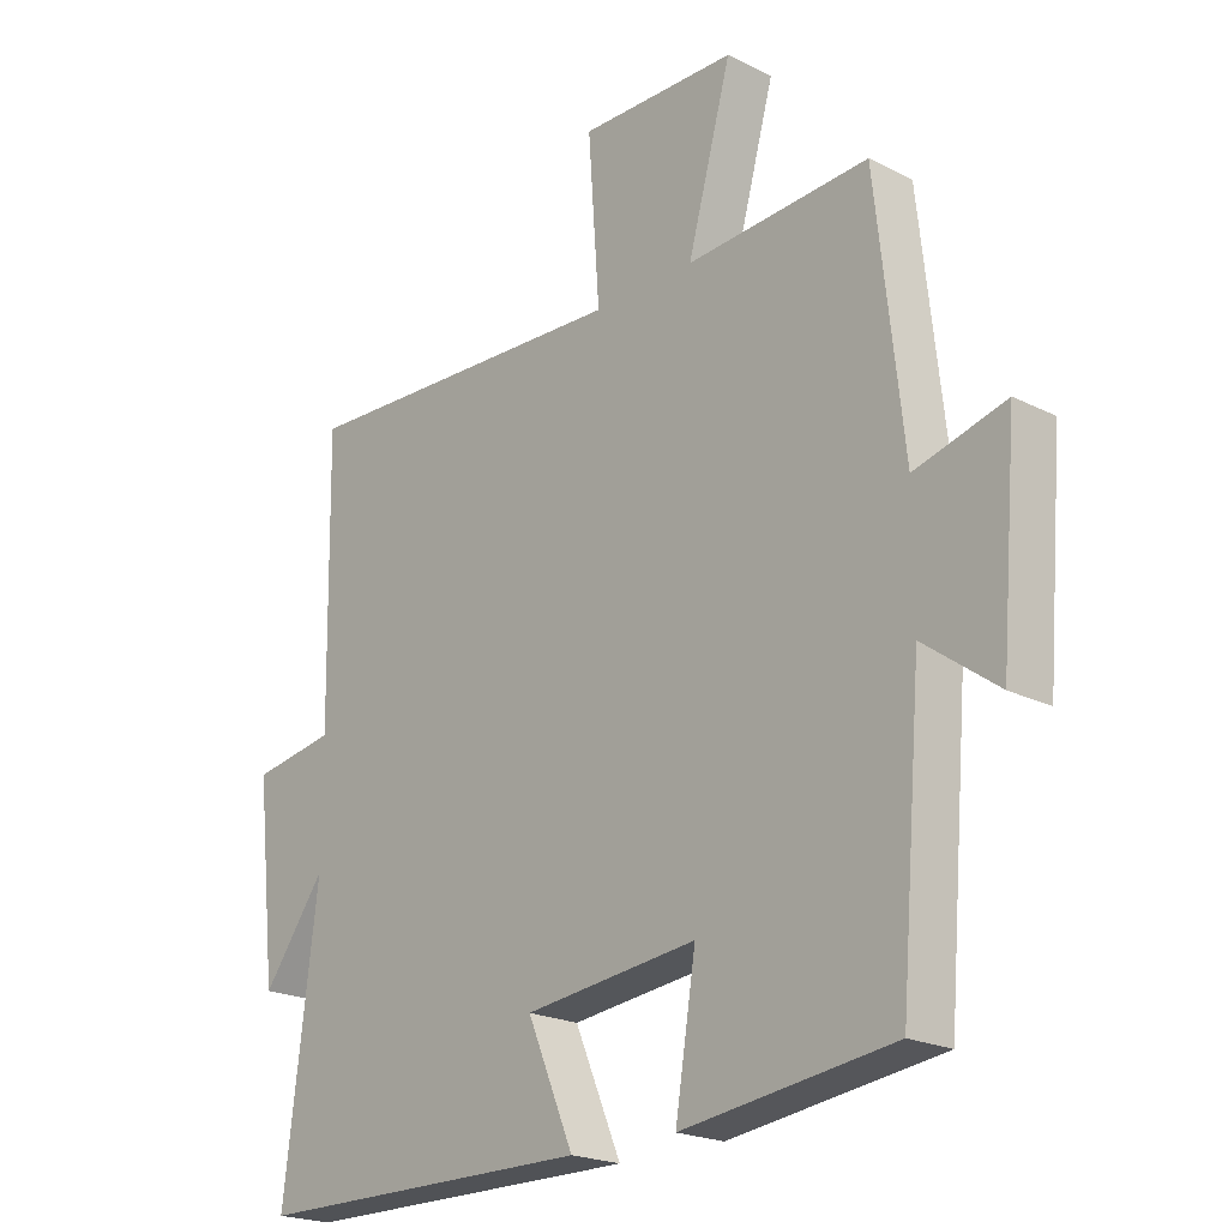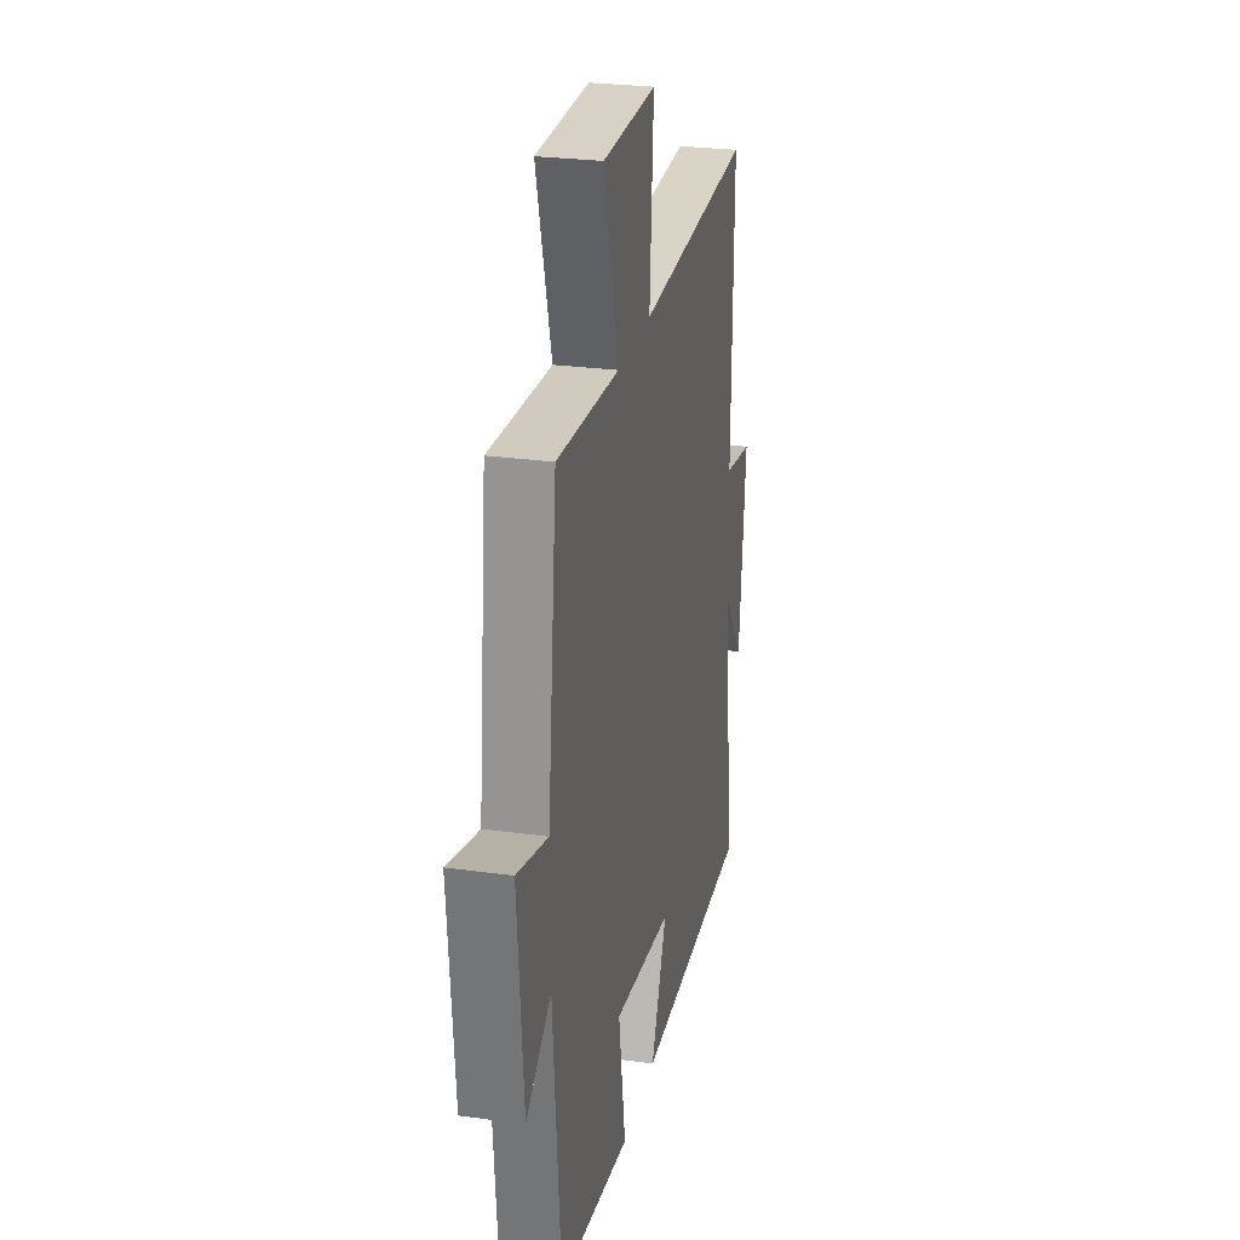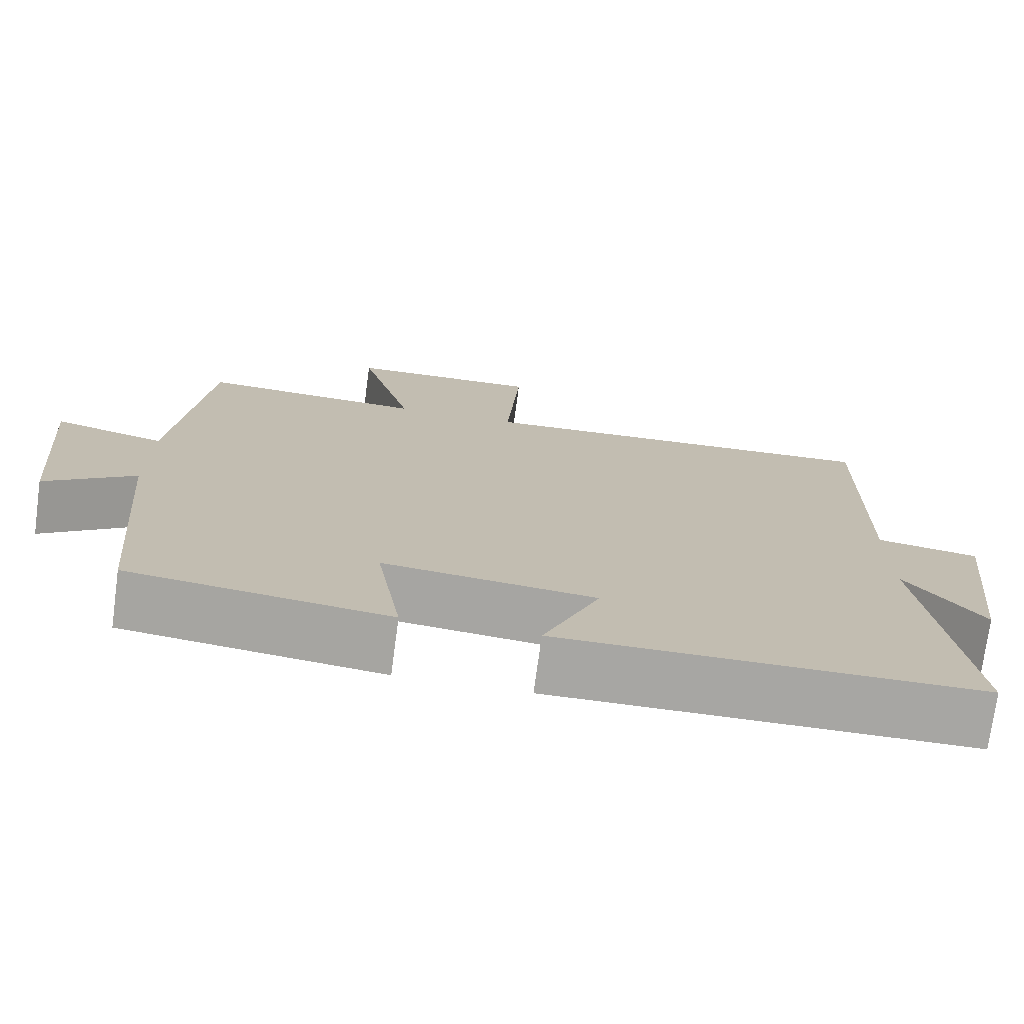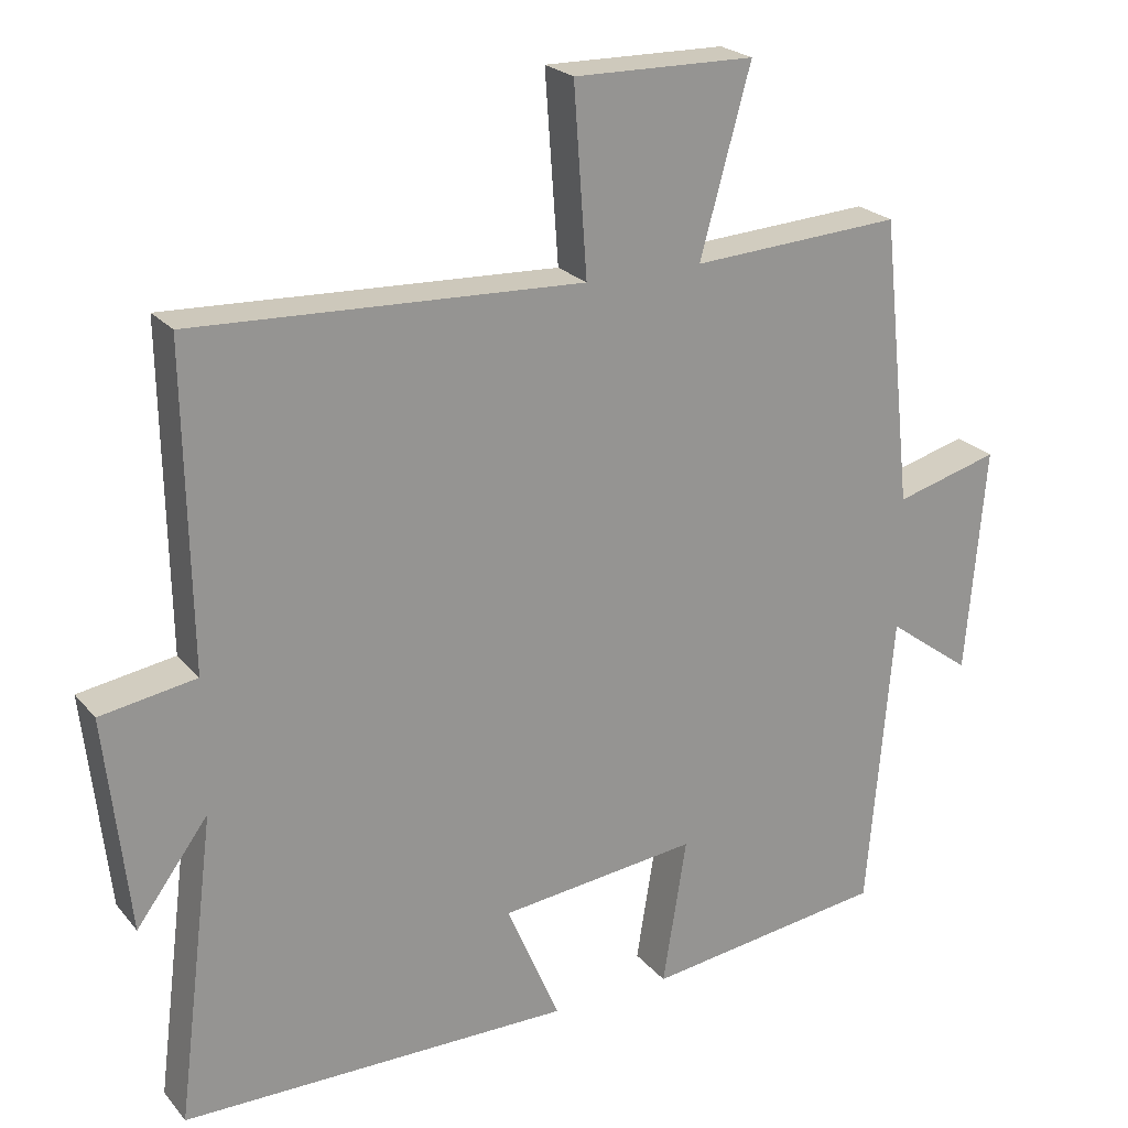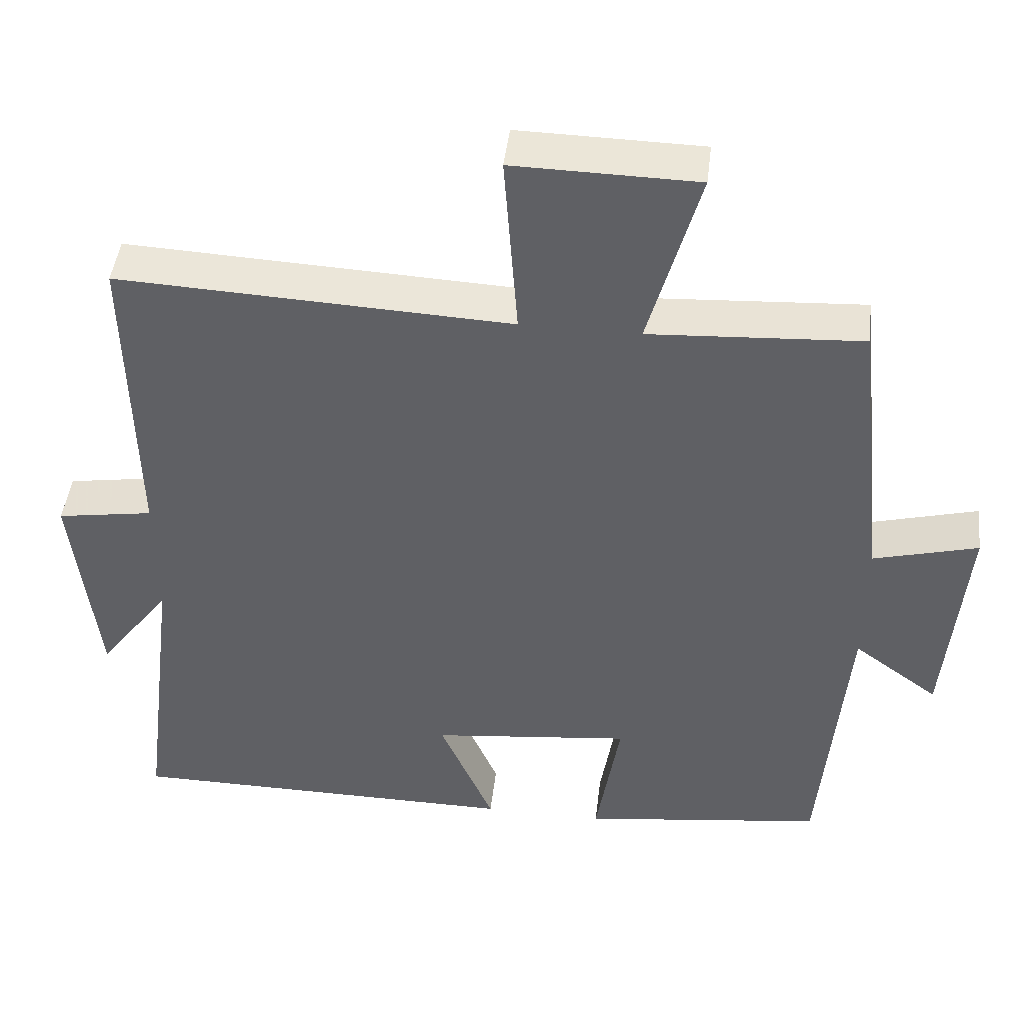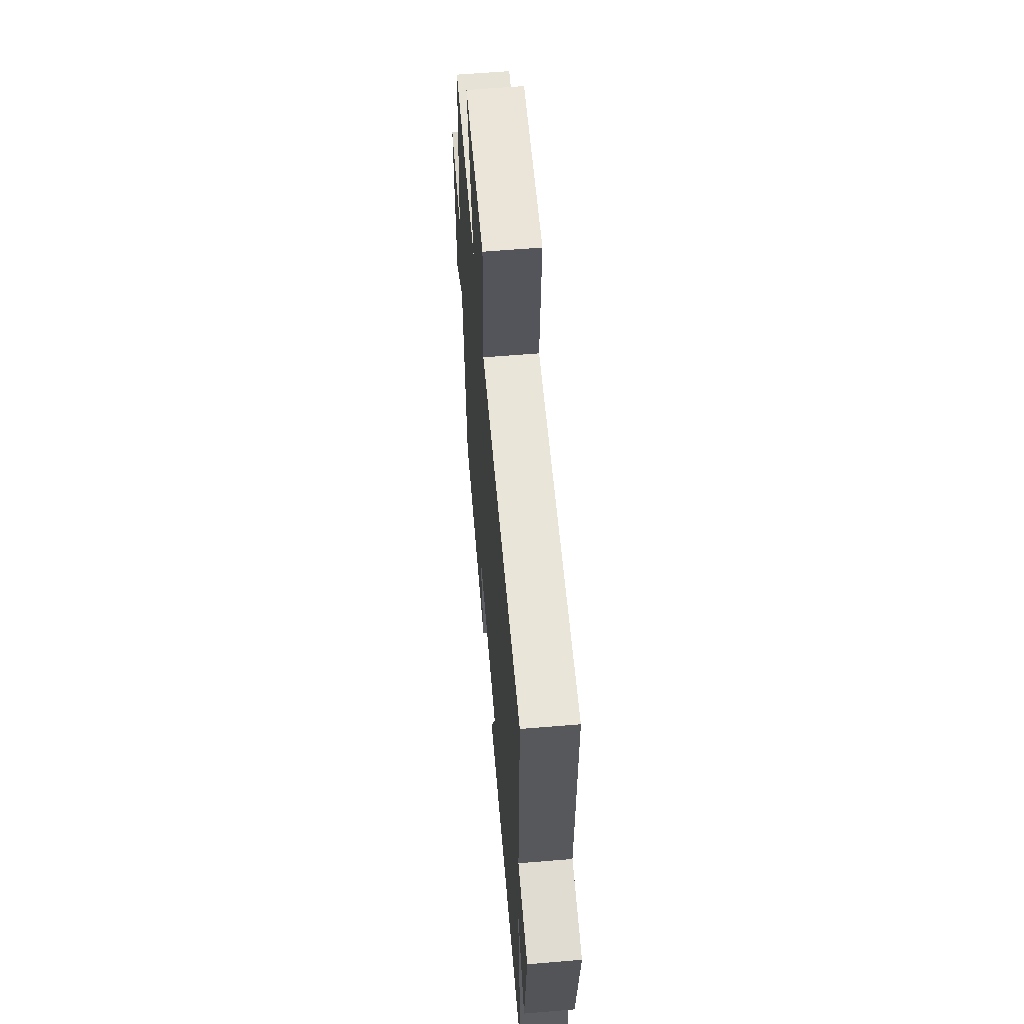
<metadata>
{"format":"obj","ext":"obj","renderer":"f3d","projection":"perspective","resolution":1024,"background":"white","views":[{"elev":-21.2,"azim":48.0,"up":"+Z"},{"elev":26.5,"azim":102.2,"up":"+Z"},{"elev":-74.2,"azim":172.4,"up":"+Z"},{"elev":22.9,"azim":-29.1,"up":"+Z"},{"elev":45.5,"azim":6.7,"up":"+Z"},{"elev":60.2,"azim":-94.9,"up":"+Z"}]}
</metadata>
<code>
v -0.507 0.07 0.524
v 0.017 0.07 0.5
v -0.001 0.07 0.75
v 0.243 0.07 0.746
v 0.175 0.07 0.5
v 0.458 0.07 0.517
v 0.5 0.07 0.129
v 0.64 0.07 0.167
v 0.614 0.07 -0.139
v 0.5 0.07 -0.055
v 0.466 0.07 -0.457
v 0.14 0.07 -0.5
v 0.172 0.07 -0.301
v -0.096 0.07 -0.331
v -0.024 0.07 -0.5
v -0.552 0.07 -0.497
v -0.5 0.07 -0.082
v -0.597 0.07 -0.213
v -0.629 0.07 0.077
v -0.5 0.07 0.098
v -0.507 0 0.524
v 0.017 0 0.5
v -0.001 0 0.75
v 0.243 0 0.746
v 0.175 0 0.5
v 0.458 0 0.517
v 0.5 0 0.129
v 0.64 0 0.167
v 0.614 0 -0.139
v 0.5 0 -0.055
v 0.466 0 -0.457
v 0.14 0 -0.5
v 0.172 0 -0.301
v -0.096 0 -0.331
v -0.024 0 -0.5
v -0.552 0 -0.497
v -0.5 0 -0.082
v -0.597 0 -0.213
v -0.629 0 0.077
v -0.5 0 0.098
f 17 18 19 20
f 14 15 16 17
f 13 14 17 20
f 10 11 12 13
f 10 13 20 1
f 7 8 9 10
f 5 6 7 10
f 2 3 4 5
f 2 5 10
f 1 2 10
f 40 39 38 37
f 37 36 35 34
f 40 37 34 33
f 33 32 31 30
f 21 40 33 30
f 30 29 28 27
f 30 27 26 25
f 25 24 23 22
f 30 25 22
f 30 22 21
f 1 21 22 2
f 2 22 23 3
f 3 23 24 4
f 4 24 25 5
f 5 25 26 6
f 6 26 27 7
f 7 27 28 8
f 8 28 29 9
f 9 29 30 10
f 10 30 31 11
f 11 31 32 12
f 12 32 33 13
f 13 33 34 14
f 14 34 35 15
f 15 35 36 16
f 16 36 37 17
f 17 37 38 18
f 18 38 39 19
f 19 39 40 20
f 20 40 21 1

</code>
